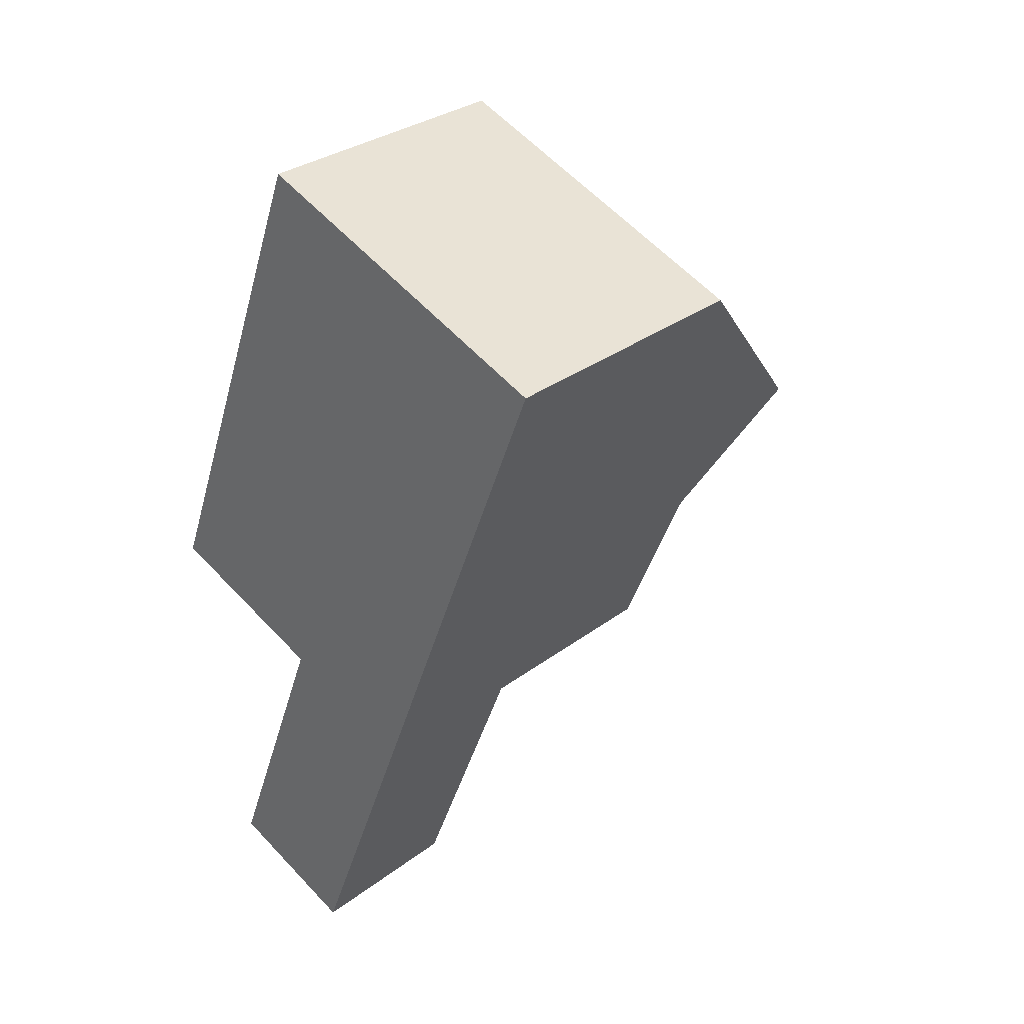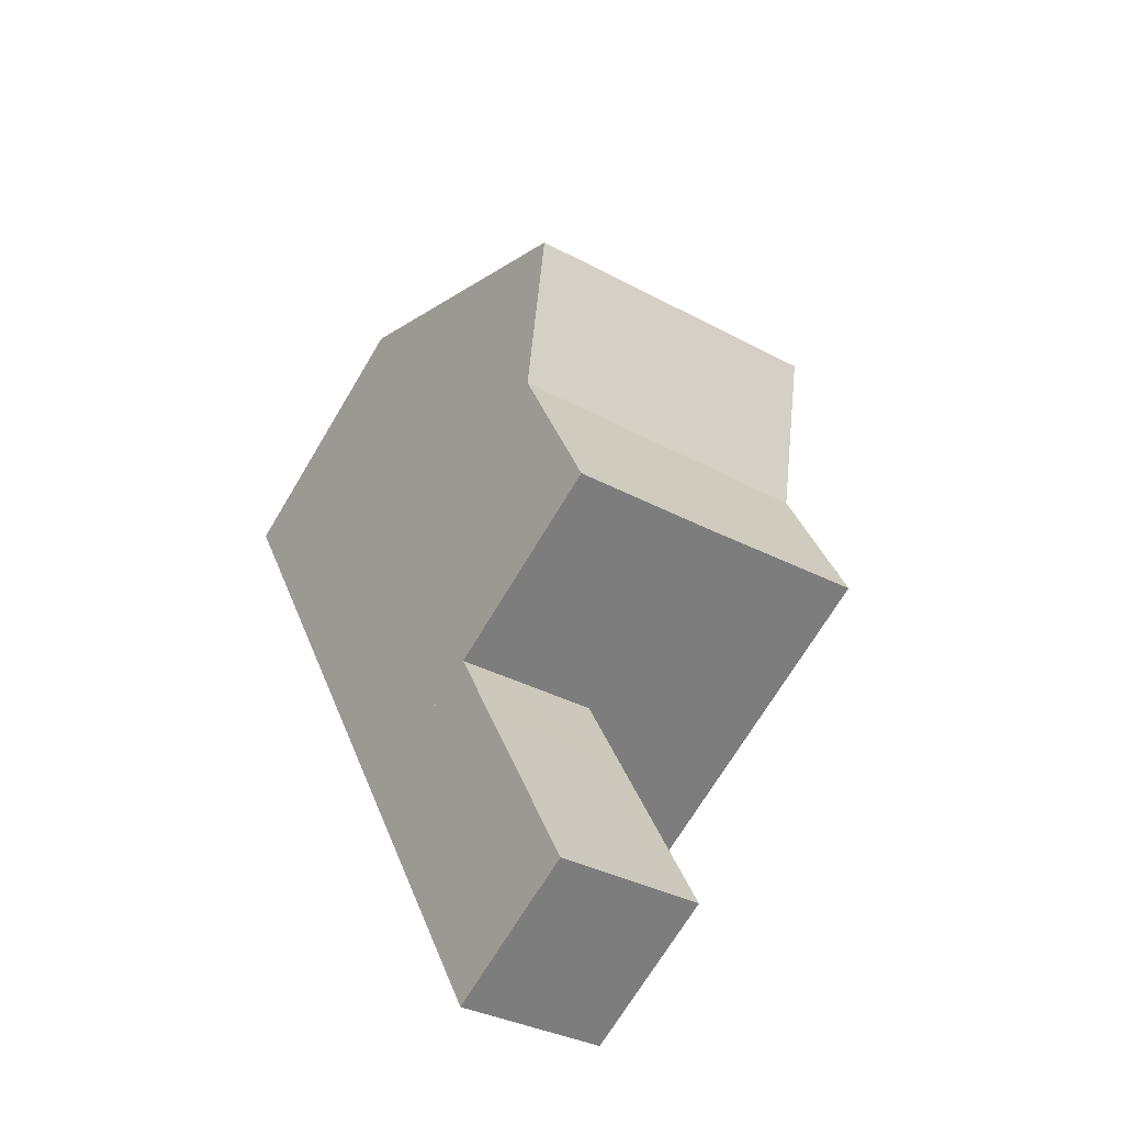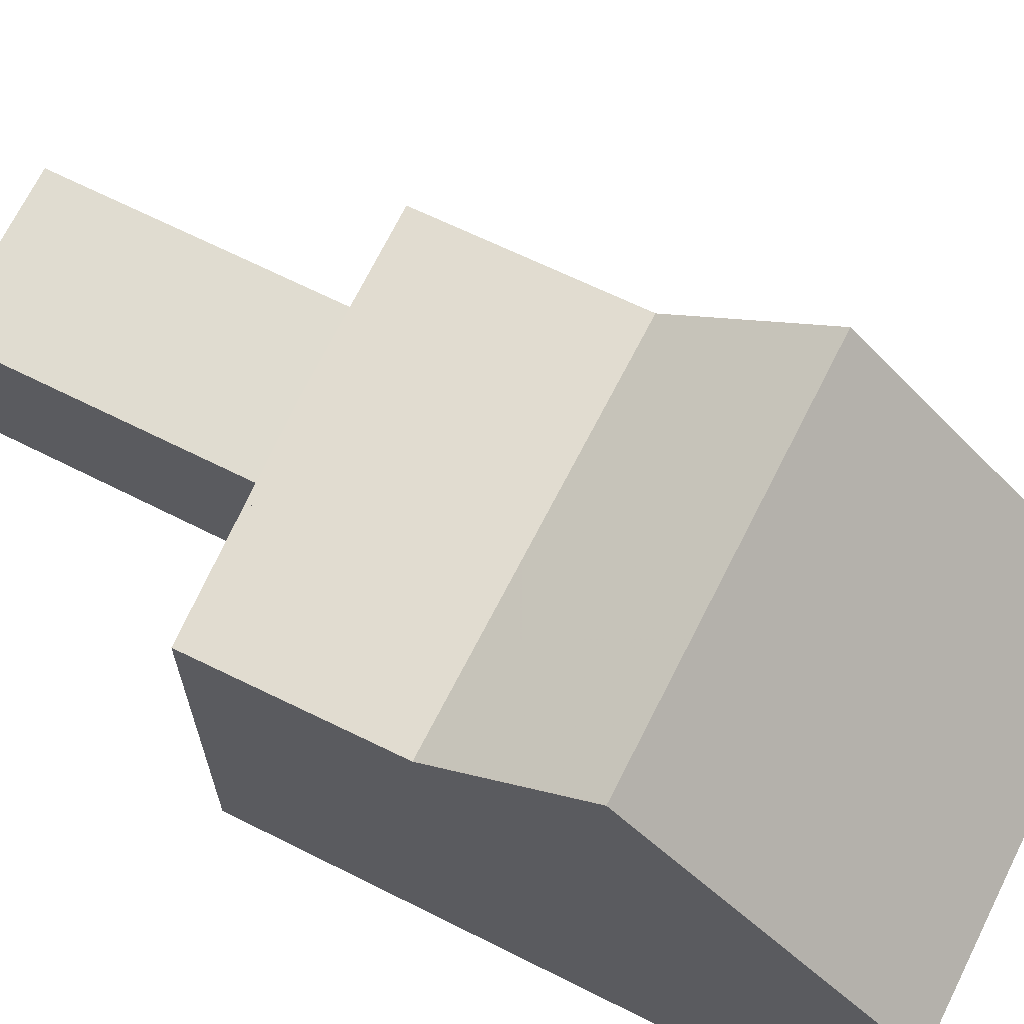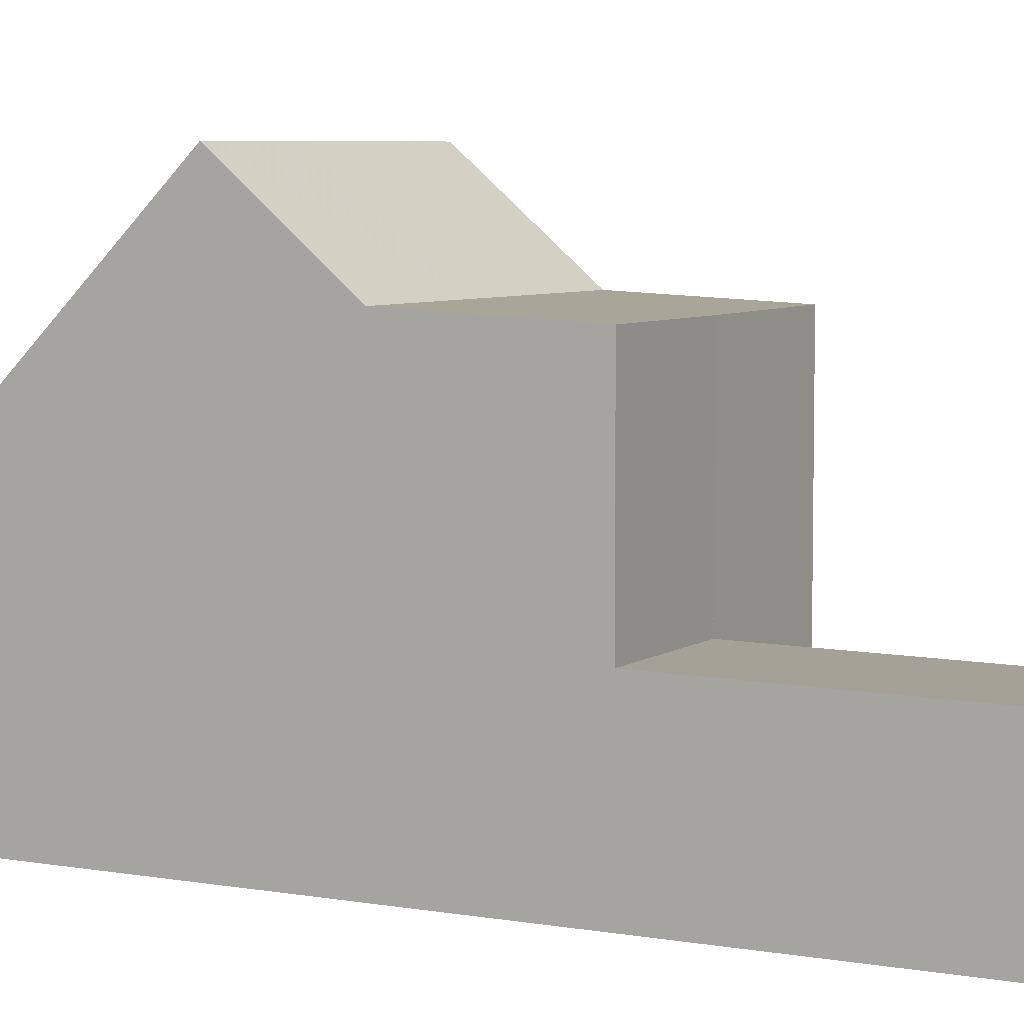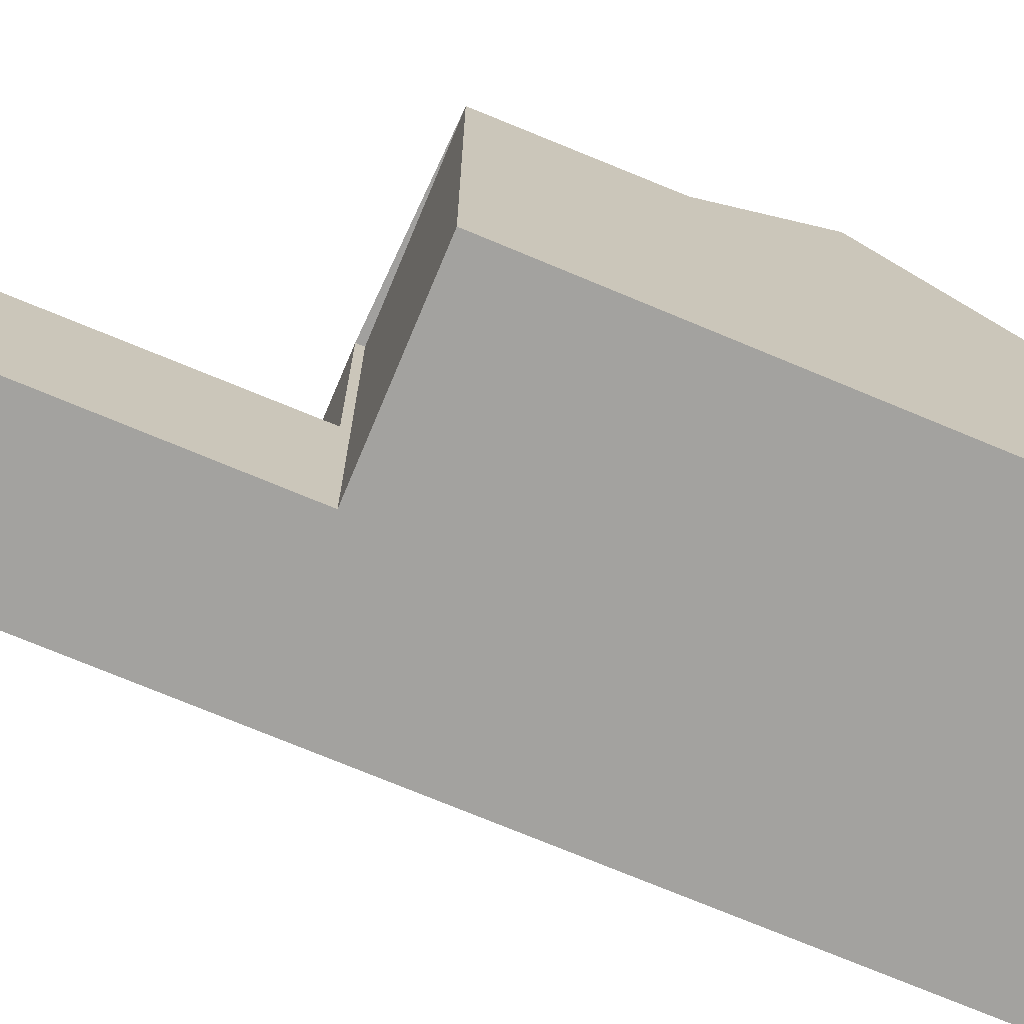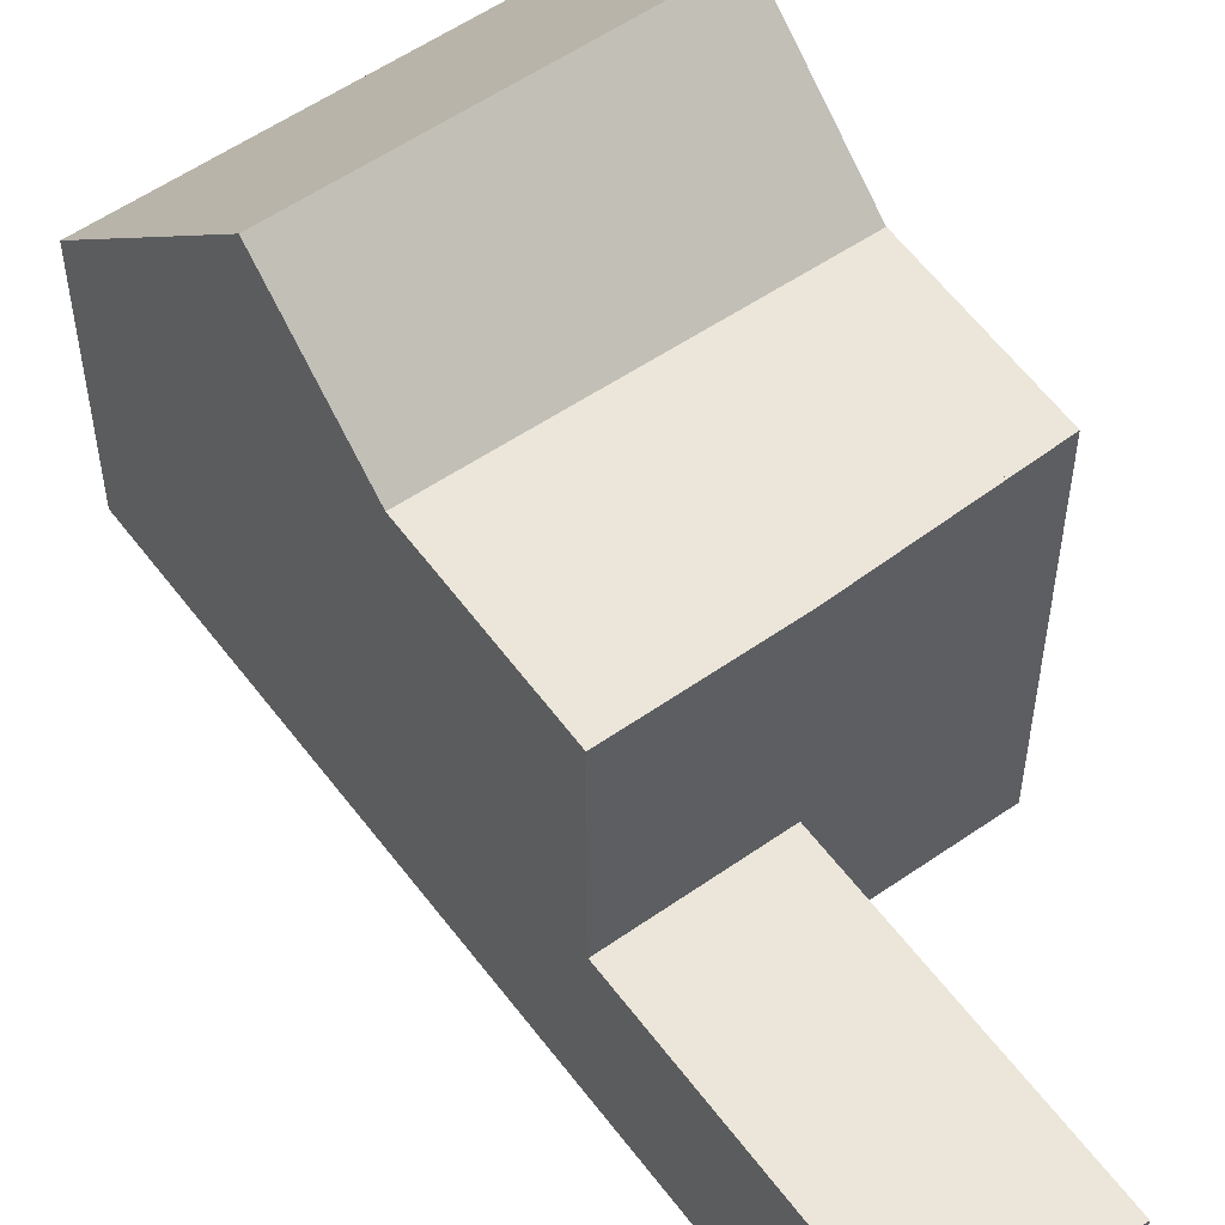
<metadata>
{"format":"obj","ext":"obj","renderer":"f3d","projection":"perspective","resolution":1024,"background":"white","views":[{"elev":31.2,"azim":-136.9,"up":"+Y"},{"elev":-70.3,"azim":-30.9,"up":"+Y"},{"elev":69.6,"azim":137.5,"up":"+Z"},{"elev":6.0,"azim":-40.9,"up":"+Z"},{"elev":-72.6,"azim":88.2,"up":"+Z"},{"elev":55.8,"azim":-15.3,"up":"+Z"}]}
</metadata>
<code>
v -2315 -1905 3.862
v -2311 -1903 3.85
v -2308 -1910 5.433
v -2310 -1911 5.436
v -2309 -1915 2.331
v -2311 -1916 2.337
v -2314 -1907 5.68
v -2310 -1905 5.676
v -2314 -1908 7.051
v -2310 -1906 7.073
v -2312 -1907 7.059
v -2310 -1906 7.073
v -2310 -1906 7.073
v -2314 -1908 7.051
v -2309 -1908 5.536
v -2313 -1910 5.543
v -2312 -1912 5.433
v -2310 -1911 5.431
v -2310 -1912 2.37
v -2312 -1913 2.376
v -2312 -1912 2.391
v -2310 -1911 2.385
v -2311 -1911 2.386
v -2310 -1913 2.37
v -2312 -1912 2.391
v -2312 -1913 2.376
v -2310 -1911 2.385
v -2312 -1912 2.391
v -2313 -1910 5.543
v -2309 -1908 5.536
v -2312 -1912 3.392
v -2310 -1911 3.415
v -2310 -1911 5.431
v -2312 -1912 5.433
v -2312 -1907 7.059
v -2313 -1906 5.678
v -2313 -1904 3.857
v -2311 -1911 5.432
v -2312 -1909 5.541
v -2312 -1909 5.541
v -2311 -1911 5.432
v -2311 -1911 2.386
v -2309 -1915 2.332
v -2311 -1911 3.412
v -2310 -1906 7.073
v -2311 -1903 3.85
v -2310 -1905 5.676
v -2309 -1908 5.536
v -2308 -1910 5.433
v -2309 -1908 5.536
v -2311 -1903 3.865
v -2313 -1904 3.873
v -2315 -1905 3.878
v -2311 -1903 3.865
v -2314 -1908 7.051
v -2311 -1915 2.35
v -2315 -1905 3.878
v -2315 -1905 3.862
v -2314 -1907 5.68
v -2312 -1912 5.433
v -2313 -1910 5.543
v -2313 -1910 5.543
v -2314 -1908 7.051
v -2312 -1912 5.433
v -2312 -1912 2.391
v -2312 -1912 3.392
v -2309 -1915 2.332
v -2309 -1915 2.332
v -2311 -1916 2.337
v -2315 -1905 3.862
v -2315 -1905 3.862
v -2315 -1905 0
v -2315 -1905 -4.441e-16
v -2311 -1903 3.865
v -2311 -1903 3.85
v -2311 -1903 0
v -2311 -1903 0
v -2308 -1910 5.433
v -2308 -1910 5.433
v -2308 -1910 0
v -2308 -1910 -8.882e-16
v -2310 -1911 5.431
v -2310 -1911 5.436
v -2310 -1911 0
v -2310 -1911 0
v -2309 -1915 2.332
v -2309 -1915 2.331
v -2309 -1915 0
v -2309 -1915 0
v -2311 -1916 2.337
v -2311 -1916 2.337
v -2311 -1916 0
v -2311 -1916 -4.441e-16
v -2315 -1905 3.878
v -2314 -1907 5.68
v -2314 -1907 0
v -2315 -1905 0
v -2310 -1906 7.073
v -2310 -1905 5.676
v -2310 -1905 -8.882e-16
v -2310 -1906 -8.882e-16
v -2314 -1907 5.68
v -2314 -1908 7.051
v -2314 -1908 0
v -2314 -1907 0
v -2309 -1908 5.536
v -2310 -1906 7.073
v -2310 -1906 -8.882e-16
v -2309 -1908 0
v -2314 -1908 7.051
v -2313 -1910 5.543
v -2313 -1910 0
v -2314 -1908 0
v -2309 -1915 2.332
v -2310 -1912 2.37
v -2310 -1912 0
v -2309 -1915 0
v -2312 -1912 2.391
v -2312 -1913 2.376
v -2312 -1913 0
v -2312 -1912 0
v -2310 -1912 2.37
v -2310 -1911 2.385
v -2310 -1911 0
v -2310 -1912 0
v -2308 -1910 5.433
v -2309 -1908 5.536
v -2309 -1908 0
v -2308 -1910 0
v -2313 -1910 5.543
v -2312 -1912 5.433
v -2312 -1912 0
v -2313 -1910 0
v -2311 -1903 3.85
v -2313 -1904 3.857
v -2313 -1904 0
v -2311 -1903 0
v -2311 -1916 2.337
v -2309 -1915 2.332
v -2309 -1915 0
v -2311 -1916 0
v -2311 -1903 3.85
v -2311 -1903 3.85
v -2311 -1903 0
v -2311 -1903 0
v -2310 -1911 5.436
v -2308 -1910 5.433
v -2308 -1910 -8.882e-16
v -2310 -1911 0
v -2315 -1905 3.862
v -2315 -1905 3.878
v -2315 -1905 0
v -2315 -1905 0
v -2310 -1905 5.676
v -2311 -1903 3.865
v -2311 -1903 0
v -2310 -1905 -8.882e-16
v -2312 -1913 2.376
v -2311 -1915 2.35
v -2311 -1915 0
v -2312 -1913 0
v -2313 -1904 3.857
v -2315 -1905 3.862
v -2315 -1905 -4.441e-16
v -2313 -1904 0
v -2309 -1915 2.331
v -2309 -1915 2.332
v -2309 -1915 0
v -2309 -1915 0
v -2311 -1915 2.35
v -2311 -1916 2.337
v -2311 -1916 -4.441e-16
v -2311 -1915 0
v -2308 -1910 0
v -2310 -1911 0
v -2309 -1915 0
v -2311 -1916 0
v -2315 -1905 0
v -2311 -1903 0
f 52 37 46 51
f 12 11 36 47
f 49 4 33 38 39 48
f 50 40 35 45
f 26 20 21 25
f 56 20 26
f 23 22 19 24
f 25 23 24 26
f 44 32 18 41
f 42 27 32 44
f 58 37 52 57
f 59 36 11 55
f 61 39 38 60
f 63 35 40 62
f 68 5 43 67
f 66 44 41 64
f 65 42 44 66
f 51 46 2 54
f 47 8 10 12
f 48 30 3 49
f 45 13 15 50
f 51 47 36 52
f 57 52 36 59
f 54 8 47 51
f 67 43 6 69
f 57 53 1 58
f 55 9 7 59
f 60 34 29 61
f 62 16 14 63
f 64 17 31 66
f 66 31 28 65
f 59 7 53 57
f 67 24 19 68
f 69 56 26 24 67
f 71 72 73 70
f 75 76 77 74
f 79 80 81 78
f 83 84 85 82
f 87 88 89 86
f 91 92 93 90
f 95 96 97 94
f 99 100 101 98
f 103 104 105 102
f 107 108 109 106
f 111 112 113 110
f 115 116 117 114
f 119 120 121 118
f 123 124 125 122
f 127 128 129 126
f 131 132 133 130
f 135 136 137 134
f 139 140 141 138
f 143 144 145 142
f 147 148 149 146
f 151 152 153 150
f 155 156 157 154
f 159 160 161 158
f 163 164 165 162
f 167 168 169 166
f 171 172 173 170
f 175 176 177 178 179 174

</code>
